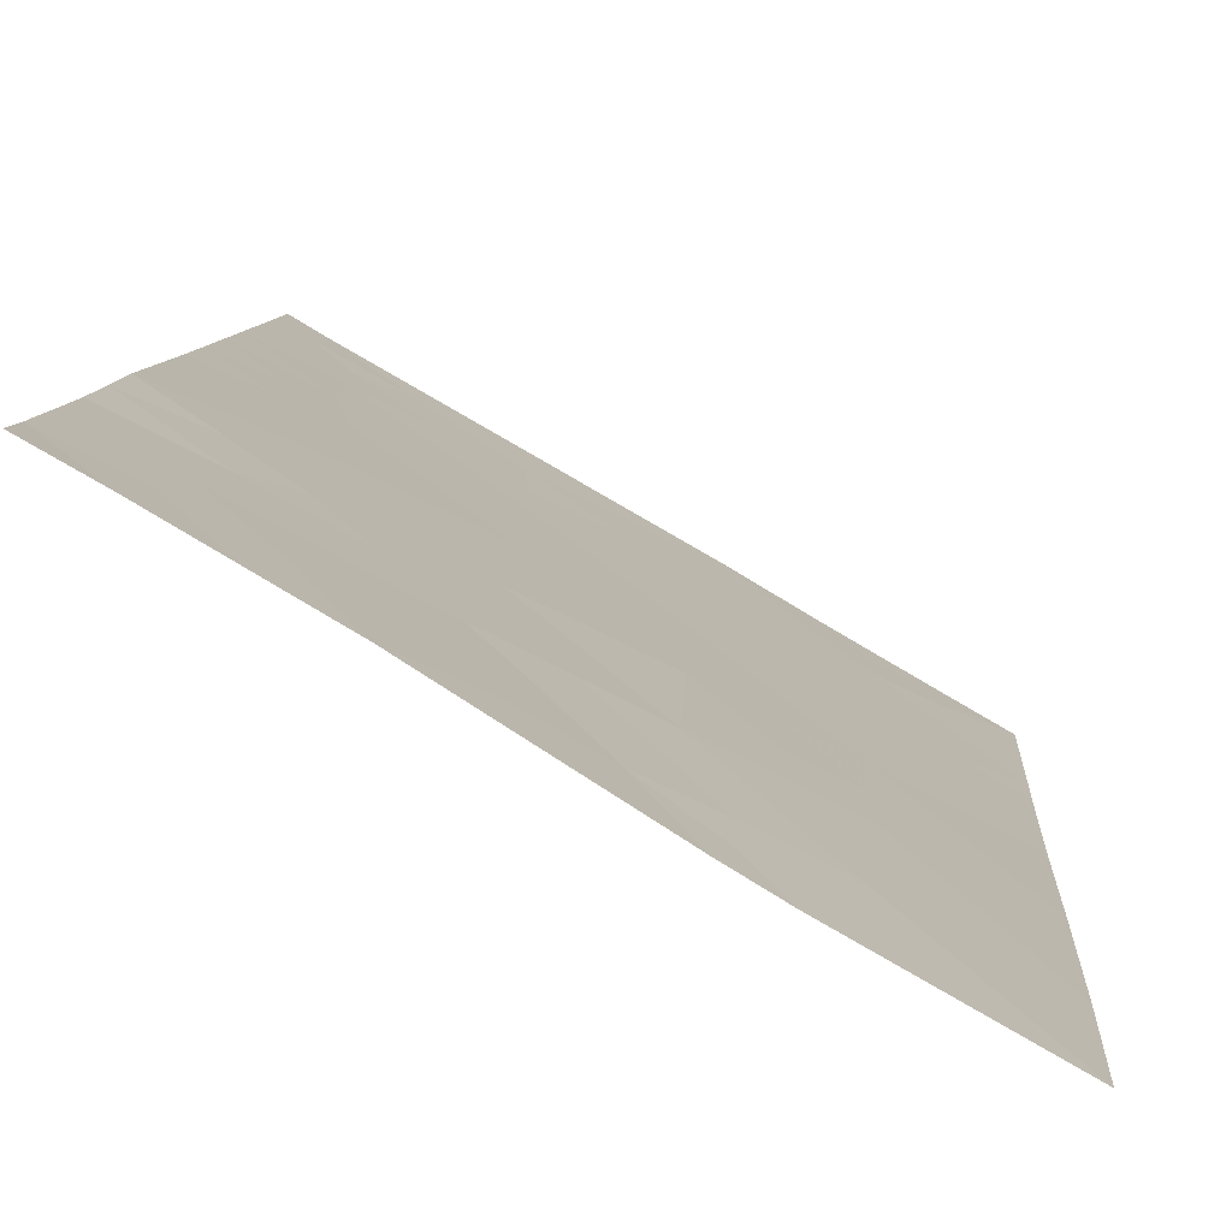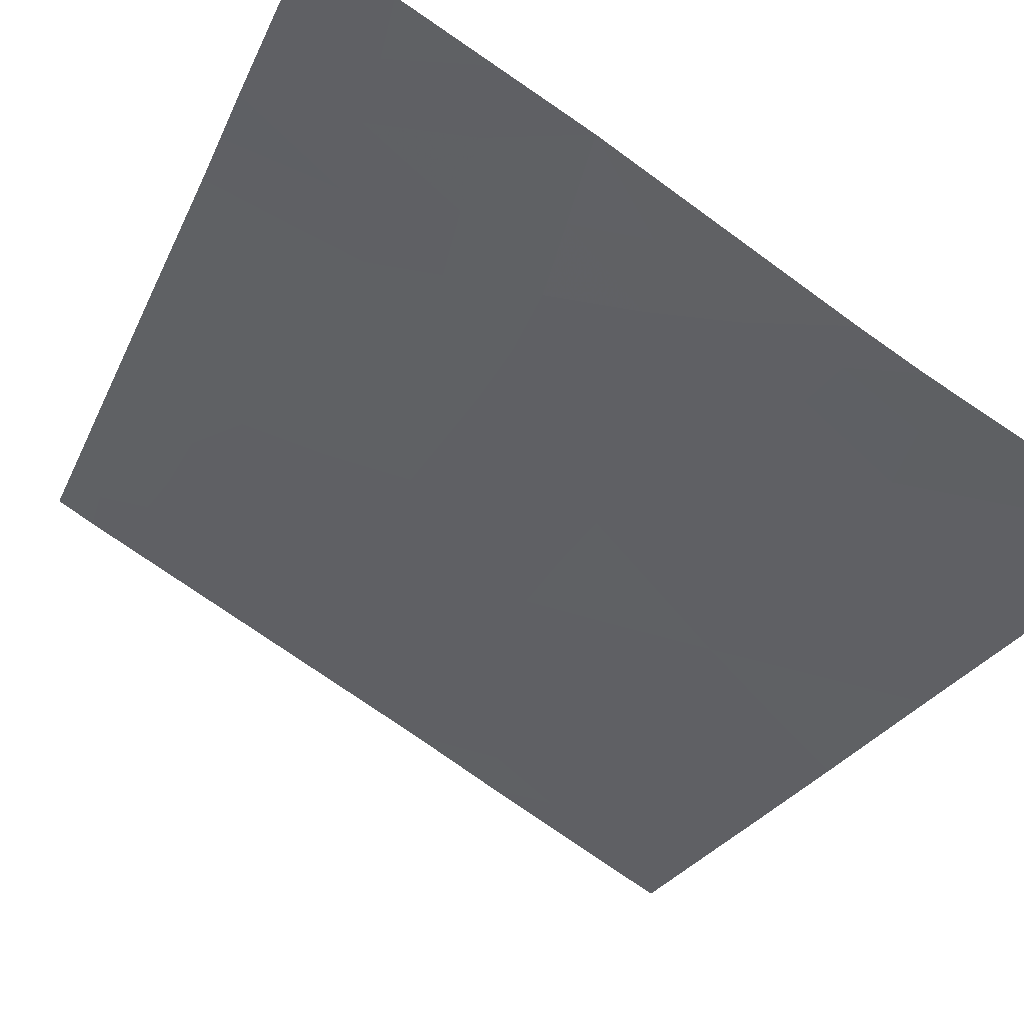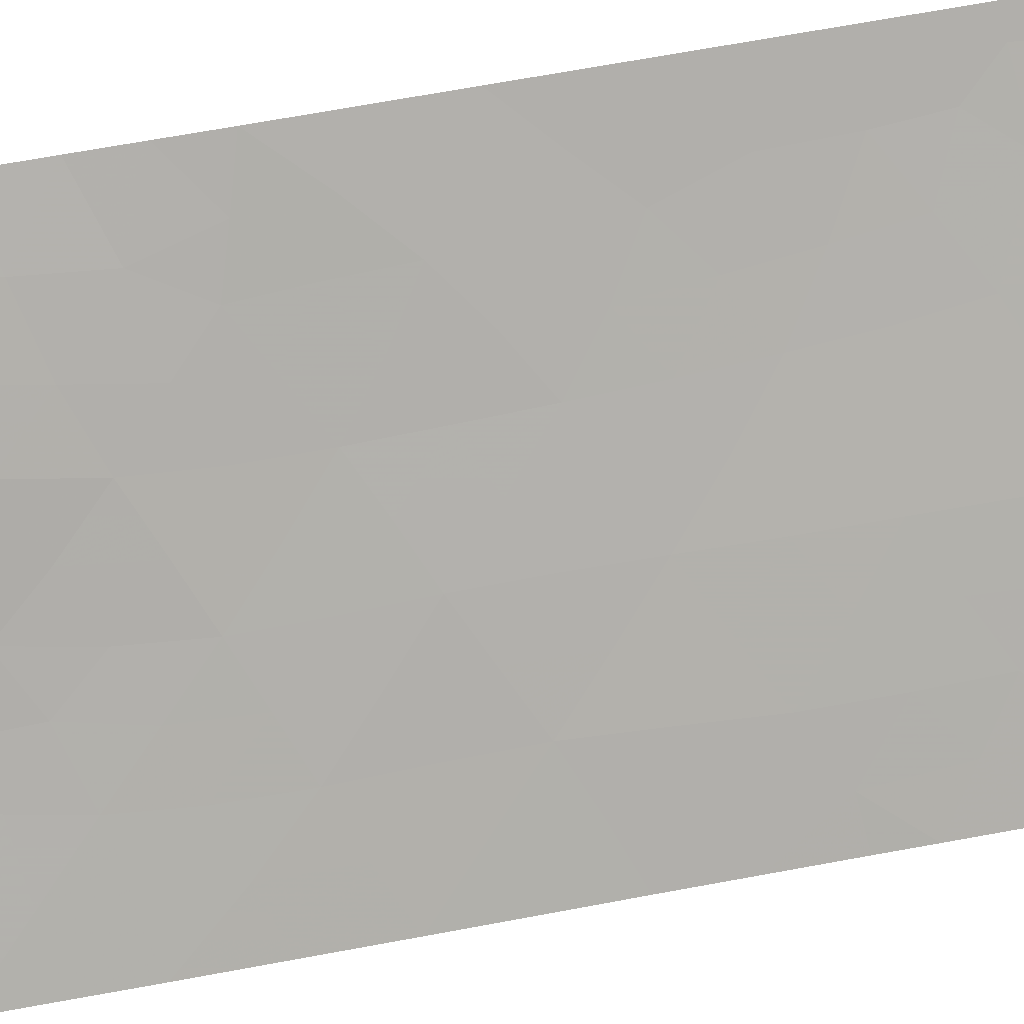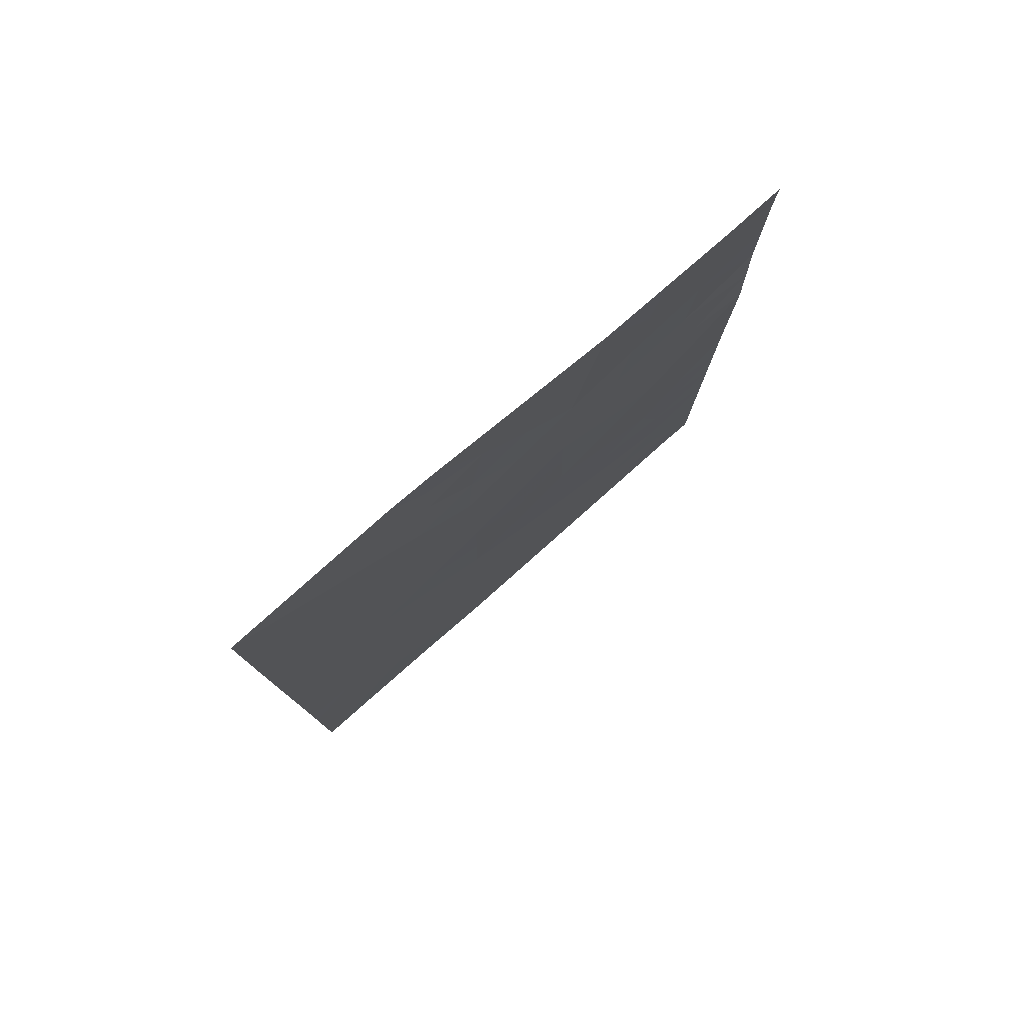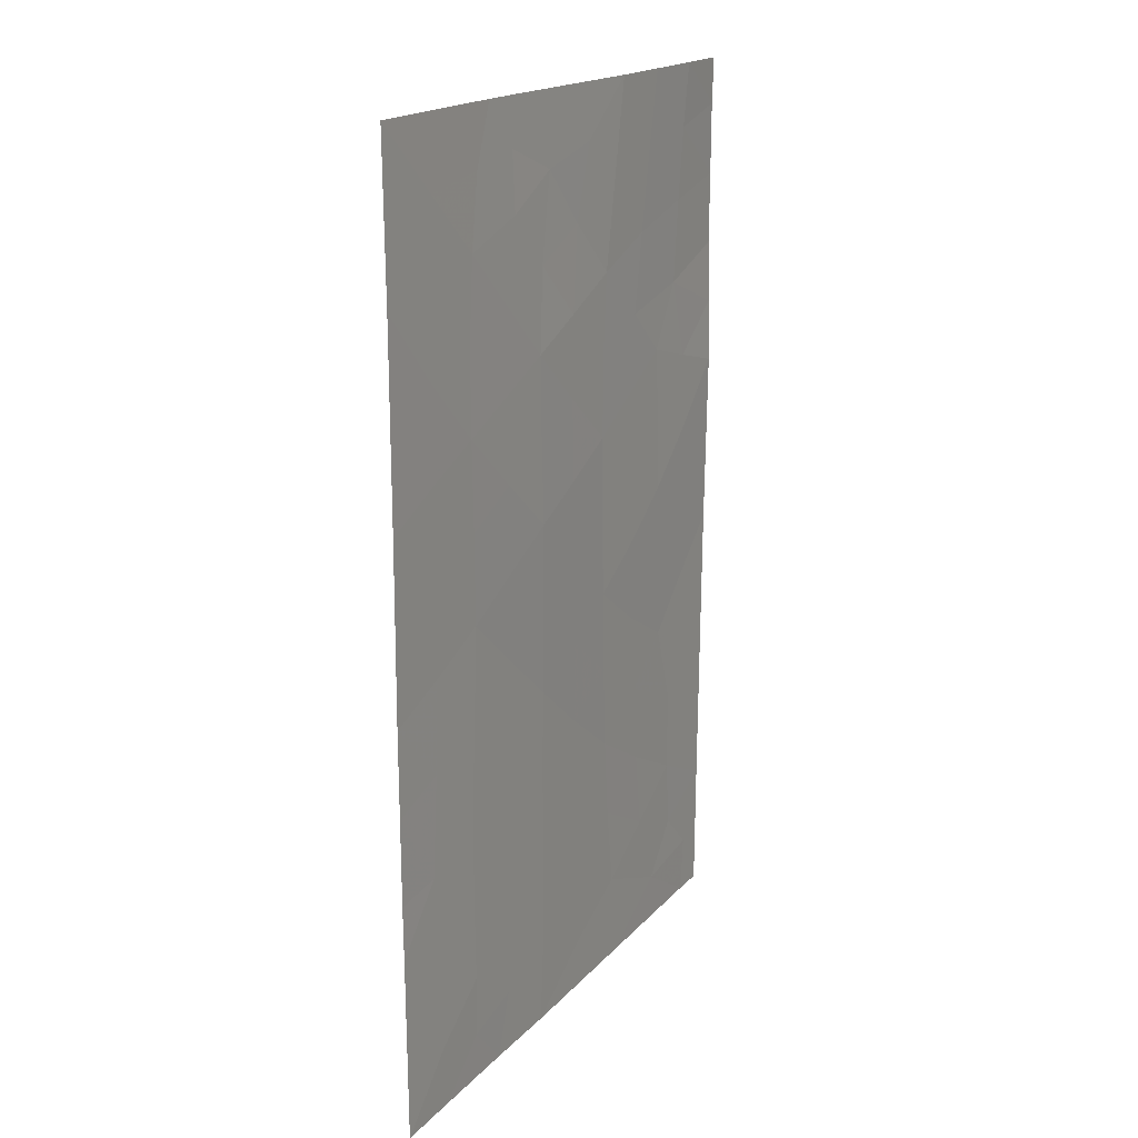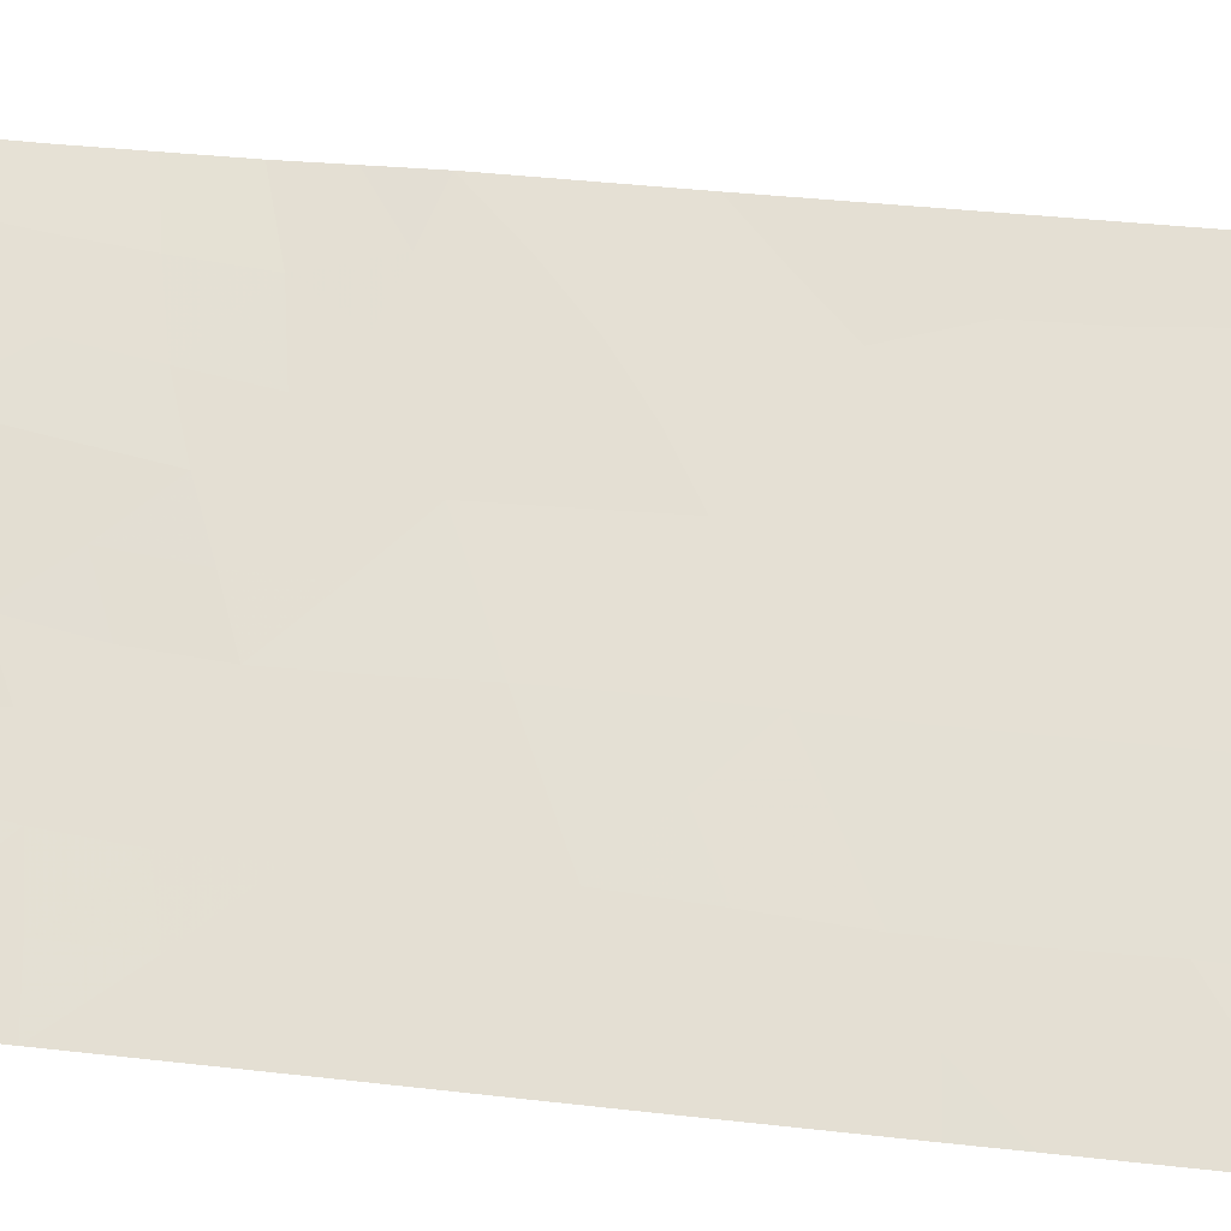
<metadata>
{"format":"obj","ext":"obj","renderer":"f3d","projection":"perspective","resolution":1024,"background":"white","views":[{"elev":8.5,"azim":-176.7,"up":"+Z"},{"elev":-21.3,"azim":163.1,"up":"+Z"},{"elev":71.8,"azim":-100.3,"up":"+Z"},{"elev":79.5,"azim":-71.3,"up":"+Y"},{"elev":18.2,"azim":-91.8,"up":"+Y"},{"elev":33.6,"azim":-81.1,"up":"+Z"}]}
</metadata>
<code>
v -18.48 40.17 68.75
v -18.01 38 69.01
v -17.62 38 69.24
v -17.63 39.71 69.25
v -19.87 38 67.96
v -22.03 50 66.66
v -22.15 48.64 66.61
v -18.94 44.43 68.53
v -24.55 48 65.24
v -24.55 40.35 65.24
v -23.19 41.62 66.04
v -20.26 43.38 67.73
v -20.32 45.5 67.72
v -17.64 43.66 69.28
v -17.64 47.54 69.28
v -17.66 45.92 69.31
v -22.57 50 66.33
v -22.71 38 66.32
v -21.77 38 66.87
v -19.97 39.12 67.89
v -17.64 41.65 69.26
v -18.34 50 68.91
v -17.66 50 69.3
v -17.65 49.4 69.28
v -20.16 41.22 67.78
v -19.93 50 67.98
v -20.26 47.62 67.76
v -23.11 46.23 66.09
v -24.56 38 65.25
v -24.54 50 65.22
v -24.55 45.5 65.24
v -24.54 43.24 65.23
v -24.55 41.05 65.24
v -23.17 39.37 66.06
v -23.01 48.34 66.12
v -18.81 42.31 68.57
v -21.69 40.29 66.91
v -19.03 46.36 68.49
v -21.67 42.56 66.92
v -23.07 43.95 66.11
v -21.71 46.89 66.91
v -21.67 44.76 66.94
v -17.96 38.75 69.04
v -17.63 38.85 69.25
v -18.88 38.61 68.51
v -18.94 38 68.48
v -23.88 39.87 65.64
v -23.19 40.44 66.04
v -17.65 46.73 69.29
v -18.36 46.14 68.89
v -19.65 45.94 68.12
v -18.98 45.47 68.51
v -19.63 44.92 68.13
v -19.22 39.64 68.32
v -17.63 40.68 69.26
v -20.09 40.18 67.82
v -19.34 40.67 68.25
v -21.62 47.95 66.94
v -22.35 47.61 66.52
v -23.79 38 65.7
v -23.86 38.81 65.66
v -23.19 38.59 66.04
v -22.86 49.24 66.19
v -23.73 49.12 65.7
v -23.56 50 65.78
v -18.44 49.18 68.84
v -17.65 48.47 69.28
v -23.81 43.57 65.67
v -23.12 42.8 66.08
v -23.87 42.41 65.64
v -18.28 44.04 68.91
v -18.24 42.99 68.92
v -18.9 43.36 68.54
v -17.64 42.66 69.27
v -18.18 42.1 68.94
v -19.29 49.05 68.35
v -19.14 50 68.45
v -22.37 43.25 66.51
v -22.43 42.1 66.48
v -18.5 41.27 68.74
v -19.44 41.72 68.2
v -17.65 44.79 69.29
v -18.31 45.12 68.92
v -20.84 38.66 67.4
v -21.7 39.19 66.91
v -20.88 39.69 67.38
v -23.96 41.12 65.59
v -20.82 38 67.42
v -20.22 42.3 67.75
v -20.93 41.87 67.34
v -20.95 42.97 67.33
v -24.55 46.75 65.24
v -23.83 47.06 65.66
v -23.82 45.89 65.67
v -20.97 44.05 67.34
v -20.99 45.12 67.33
v -20.29 44.45 67.73
v -20.98 50 67.32
v -24.55 44.37 65.24
v -23.8 44.72 65.68
v -22.16 49.4 66.59
v -22.5 38.8 66.45
v -22.46 39.82 66.47
v -21.7 45.84 66.92
v -21.01 46.18 67.31
v -23.8 48.14 65.67
v -23.1 47.32 66.08
v -24.55 39.18 65.25
v -24.54 49 65.23
v -19.54 42.79 68.15
v -19.59 43.86 68.14
v -20.91 40.76 67.35
v -22.46 40.93 66.47
v -24.55 42.15 65.23
v -21.69 41.42 66.91
v -22.39 45.48 66.52
v -22.36 44.37 66.53
v -23.08 45.1 66.1
v -21.66 43.68 66.94
v -20.89 48.33 67.37
v -21 47.24 67.32
v -19.44 47.98 68.25
v -19.58 46.95 68.16
v -22.41 46.56 66.5
v -20.32 46.55 67.72
v -20.11 48.73 67.86
v -18.53 48.25 68.78
v -18.61 47.17 68.73
v -20.65 49.29 67.53
v -18.41 39.28 68.78
v -21.44 49.06 67.03
f 2 45 43
f 4 44 43
f 47 87 48
f 49 50 128
f 51 52 53
f 130 45 54
f 21 55 80
f 22 23 24
f 56 57 54
f 58 59 7
f 60 61 62
f 63 64 65
f 68 69 70
f 71 72 73
f 74 75 72
f 66 76 77
f 69 78 79
f 57 81 80
f 82 71 83
f 52 50 83
f 84 85 86
f 88 19 84
f 89 90 91
f 92 93 94
f 95 96 97
f 26 129 98
f 99 100 68
f 131 101 6
f 85 102 103
f 7 63 101
f 104 105 96
f 106 107 93
f 61 108 47
f 106 109 64
f 110 111 73
f 89 110 81
f 112 56 86
f 18 62 102
f 103 48 113
f 15 128 127
f 87 114 70
f 112 115 90
f 115 113 79
f 116 117 118
f 78 117 119
f 94 118 100
f 120 121 58
f 122 128 123
f 59 124 107
f 105 121 125
f 104 116 124
f 95 91 119
f 53 111 97
f 123 51 125
f 76 122 126
f 131 129 120
f 4 43 130
f 44 3 43
f 2 43 3
f 46 5 45
f 34 47 48
f 47 10 87
f 48 87 11
f 15 49 128
f 49 16 50
f 128 50 38
f 13 51 53
f 51 38 52
f 53 52 8
f 1 130 54
f 55 1 80
f 1 55 4
f 20 56 54
f 56 25 57
f 54 57 1
f 58 41 59
f 7 59 35
f 18 60 62
f 60 29 61
f 62 61 34
f 17 63 65
f 63 35 64
f 65 64 30
f 24 66 22
f 24 67 66
f 67 15 127
f 66 67 127
f 32 68 70
f 68 40 69
f 70 69 11
f 8 71 73
f 71 14 72
f 73 72 36
f 14 74 72
f 74 21 75
f 72 75 36
f 22 66 77
f 66 127 76
f 77 76 26
f 11 69 79
f 69 40 78
f 79 78 39
f 36 75 80
f 75 21 80
f 1 57 80
f 57 25 81
f 80 81 36
f 16 82 83
f 82 14 71
f 83 71 8
f 8 52 83
f 52 38 50
f 83 50 16
f 20 84 86
f 84 19 85
f 86 85 37
f 10 33 87
f 5 84 20
f 84 5 88
f 12 89 91
f 89 25 90
f 91 90 39
f 31 92 94
f 92 9 93
f 94 93 28
f 12 95 97
f 95 42 96
f 97 96 13
f 6 98 131
f 32 99 68
f 99 31 100
f 68 100 40
f 101 17 6
f 37 85 103
f 85 19 102
f 103 102 34
f 7 35 63
f 101 63 17
f 42 104 96
f 104 41 105
f 96 105 13
f 9 106 93
f 106 35 107
f 93 107 28
f 34 61 47
f 61 29 108
f 47 108 10
f 35 106 64
f 106 9 109
f 64 109 30
f 36 110 73
f 110 12 111
f 73 111 8
f 25 89 81
f 89 12 110
f 81 110 36
f 37 112 86
f 112 25 56
f 86 56 20
f 19 18 102
f 102 62 34
f 37 103 113
f 103 34 48
f 113 48 11
f 11 87 70
f 87 33 114
f 70 114 32
f 25 112 90
f 112 37 115
f 90 115 39
f 39 115 79
f 115 37 113
f 79 113 11
f 28 116 118
f 116 42 117
f 118 117 40
f 39 78 119
f 78 40 117
f 119 117 42
f 31 94 100
f 94 28 118
f 100 118 40
f 120 27 121
f 58 121 41
f 27 122 123
f 122 127 128
f 123 128 38
f 35 59 107
f 59 41 124
f 107 124 28
f 13 105 125
f 105 41 121
f 125 121 27
f 41 104 124
f 104 42 116
f 124 116 28
f 42 95 119
f 95 12 91
f 119 91 39
f 13 53 97
f 53 8 111
f 97 111 12
f 27 123 125
f 123 38 51
f 125 51 13
f 26 76 126
f 76 127 122
f 126 122 27
f 58 131 120
f 120 126 27
f 131 7 101
f 129 131 98
f 129 126 120
f 126 129 26
f 45 130 43
f 4 130 1
f 45 2 46
f 7 131 58
f 20 45 5
f 54 45 20

</code>
